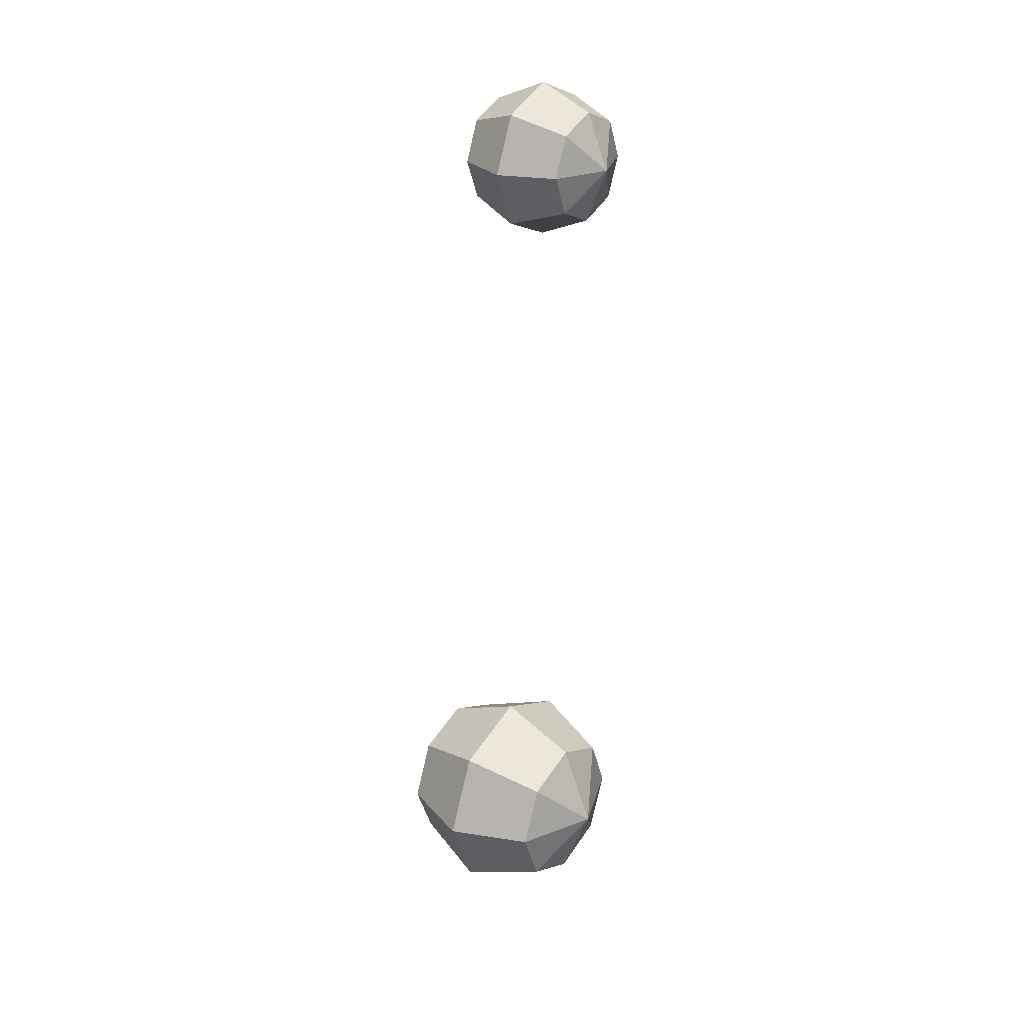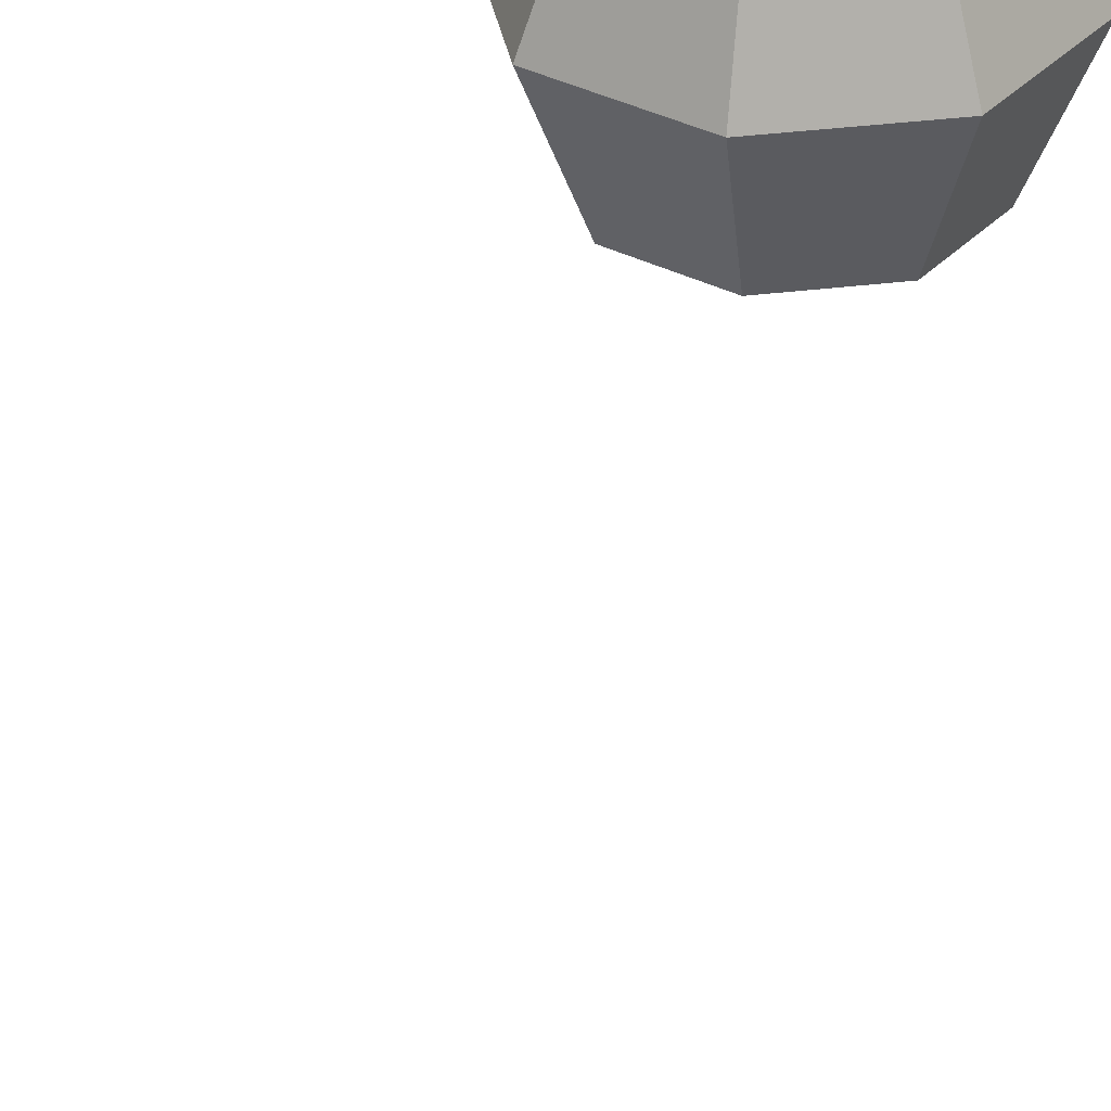
<metadata>
{"format":"obj","ext":"obj","renderer":"f3d","projection":"perspective","resolution":1024,"background":"white","views":[{"elev":26.1,"azim":-53.5,"up":"+Z"},{"elev":33.0,"azim":12.7,"up":"+Y"}]}
</metadata>
<code>
o Sphere
v 0 0.2545 0.5452
v 0 0.123 0.4908
v 0 -0.008398 0.5452
v 0.09293 0.2545 0.5837
v 0.1314 0.123 0.5452
v 0.09293 -0.008398 0.5837
v 0.1314 0.2545 0.6767
v 0.1859 0.123 0.6767
v 0.1314 -0.008398 0.6767
v 0.09293 0.2545 0.7696
v 0.1314 0.123 0.8081
v 0.09293 -0.008398 0.7696
v 0 -0.06284 0.6767
v 0 0.2545 0.8081
v 0 0.123 0.8625
v 0 -0.008398 0.8081
v -0 0.3089 0.6767
v -0.09293 0.2545 0.7696
v -0.1314 0.123 0.8081
v -0.09293 -0.008398 0.7696
v -0.1314 0.2545 0.6767
v -0.1859 0.123 0.6767
v -0.1314 -0.008398 0.6767
v -0.09293 0.2545 0.5837
v -0.1314 0.123 0.5452
v -0.09293 -0.008398 0.5837
f 13 3 6
f 2 1 4 5
f 3 2 5 6
f 1 17 4
f 6 5 8 9
f 4 17 7
f 13 6 9
f 5 4 7 8
f 8 7 10 11
f 9 8 11 12
f 7 17 10
f 13 9 12
f 13 12 16
f 11 10 14 15
f 12 11 15 16
f 10 17 14
f 13 16 20
f 15 14 18 19
f 16 15 19 20
f 14 17 18
f 13 20 23
f 19 18 21 22
f 20 19 22 23
f 18 17 21
f 13 23 26
f 22 21 24 25
f 23 22 25 26
f 21 17 24
f 24 17 1
f 13 26 3
f 25 24 1 2
f 26 25 2 3
o Sphere.001
v 0 0.4162 -1.4
v 0 0.222 -1.48
v 0 0.02775 -1.4
v 0.1373 0.4162 -1.343
v 0.1942 0.222 -1.4
v 0.1373 0.02775 -1.343
v 0.1942 0.4162 -1.205
v 0.2747 0.222 -1.205
v 0.1942 0.02775 -1.205
v 0.1373 0.4162 -1.068
v 0.1942 0.222 -1.011
v 0.1373 0.02775 -1.068
v 0 -0.0527 -1.205
v 0 0.4162 -1.011
v 0 0.222 -0.9307
v 0 0.02775 -1.011
v -0 0.4966 -1.205
v -0.1373 0.4162 -1.068
v -0.1942 0.222 -1.011
v -0.1373 0.02775 -1.068
v -0.1942 0.4162 -1.205
v -0.2747 0.222 -1.205
v -0.1942 0.02775 -1.205
v -0.1373 0.4162 -1.343
v -0.1942 0.222 -1.4
v -0.1373 0.02775 -1.343
f 39 29 32
f 28 27 30 31
f 29 28 31 32
f 27 43 30
f 32 31 34 35
f 30 43 33
f 39 32 35
f 31 30 33 34
f 34 33 36 37
f 35 34 37 38
f 33 43 36
f 39 35 38
f 39 38 42
f 37 36 40 41
f 38 37 41 42
f 36 43 40
f 39 42 46
f 41 40 44 45
f 42 41 45 46
f 40 43 44
f 39 46 49
f 45 44 47 48
f 46 45 48 49
f 44 43 47
f 39 49 52
f 48 47 50 51
f 49 48 51 52
f 47 43 50
f 50 43 27
f 39 52 29
f 51 50 27 28
f 52 51 28 29

</code>
